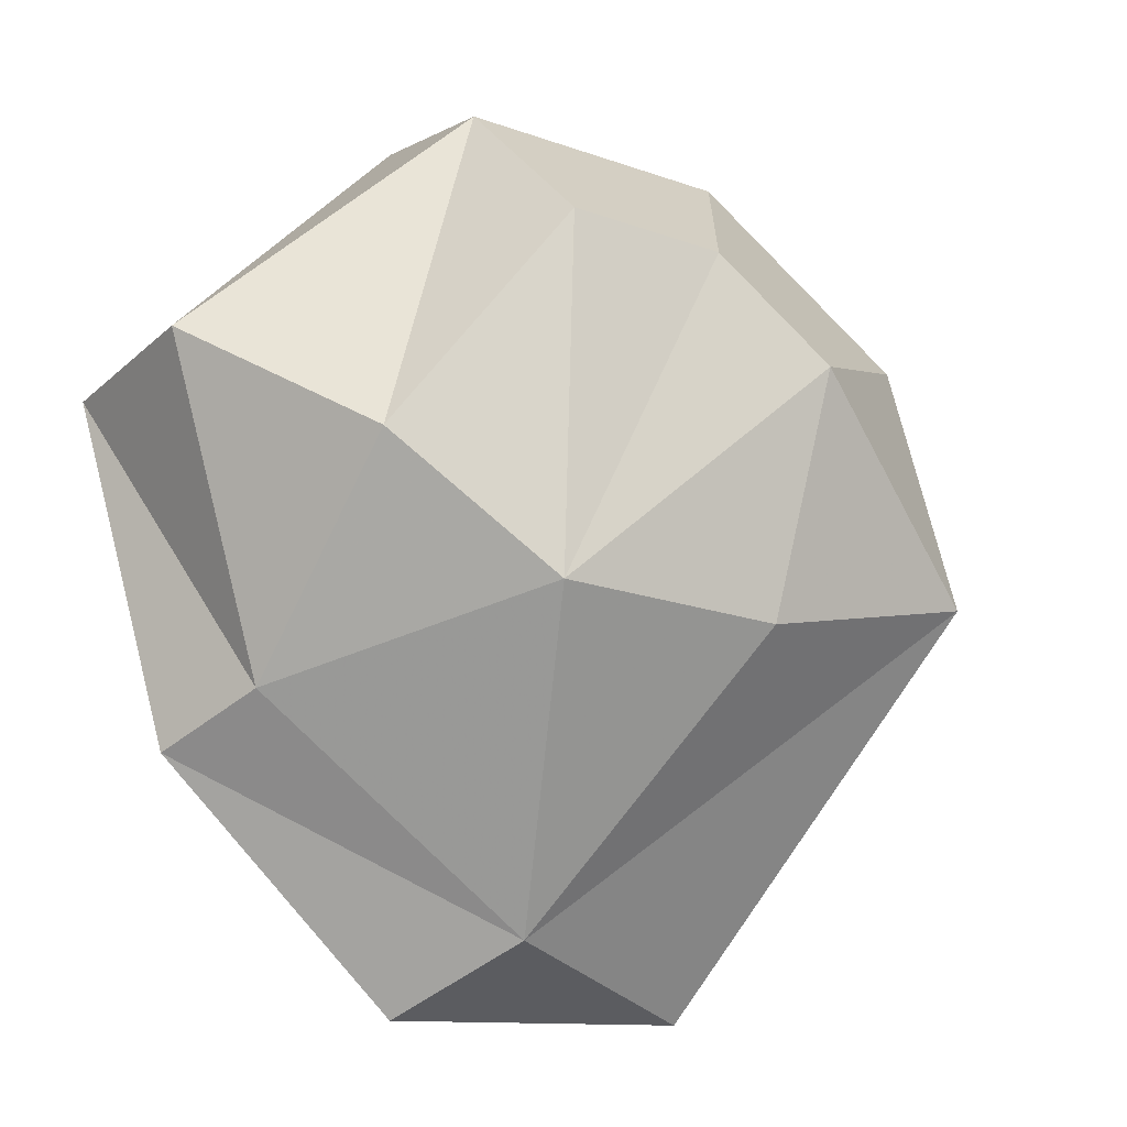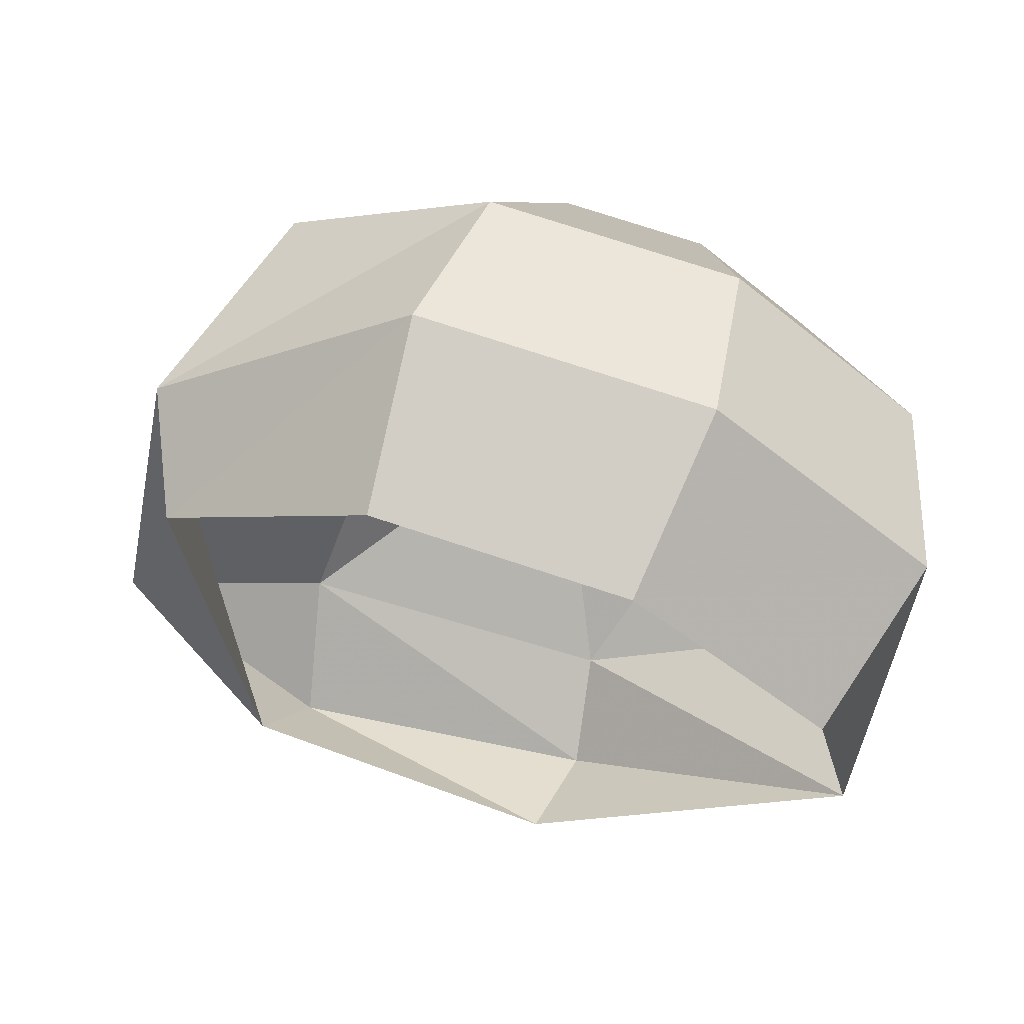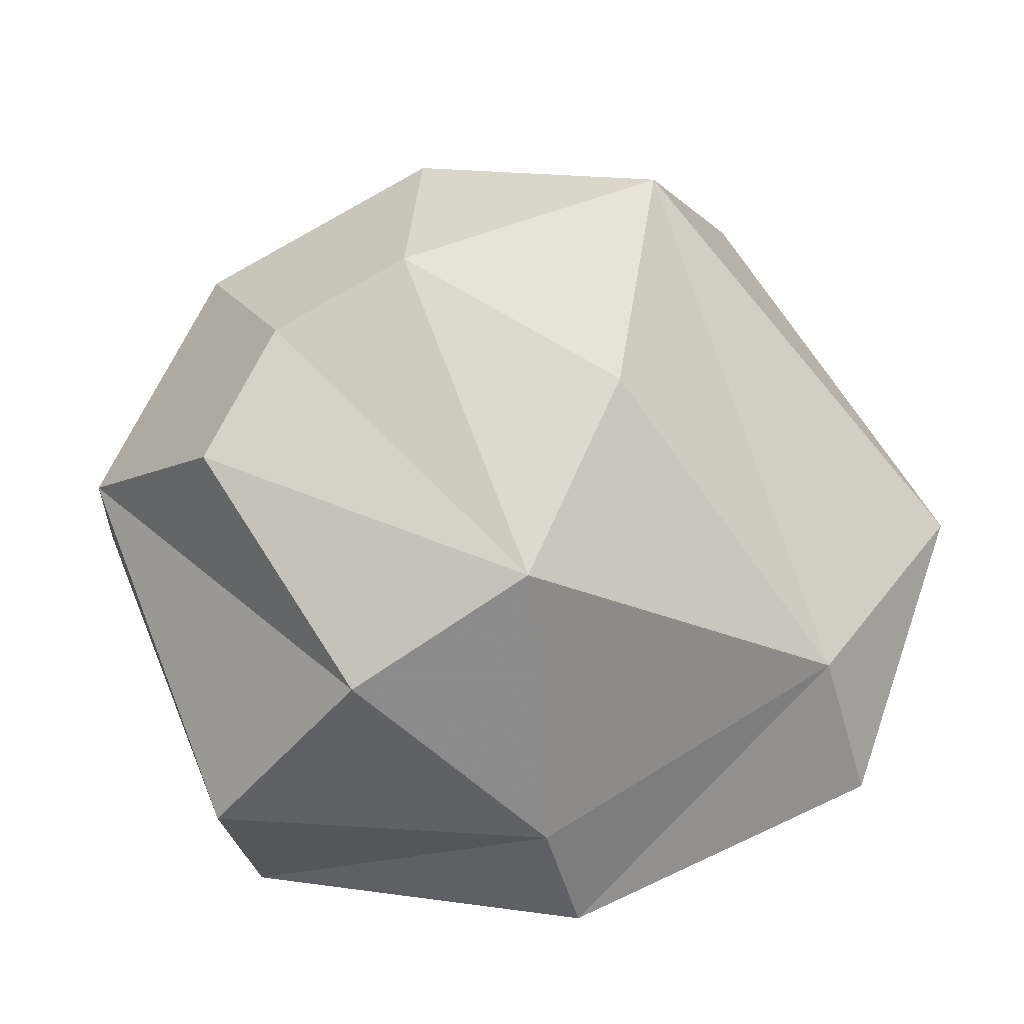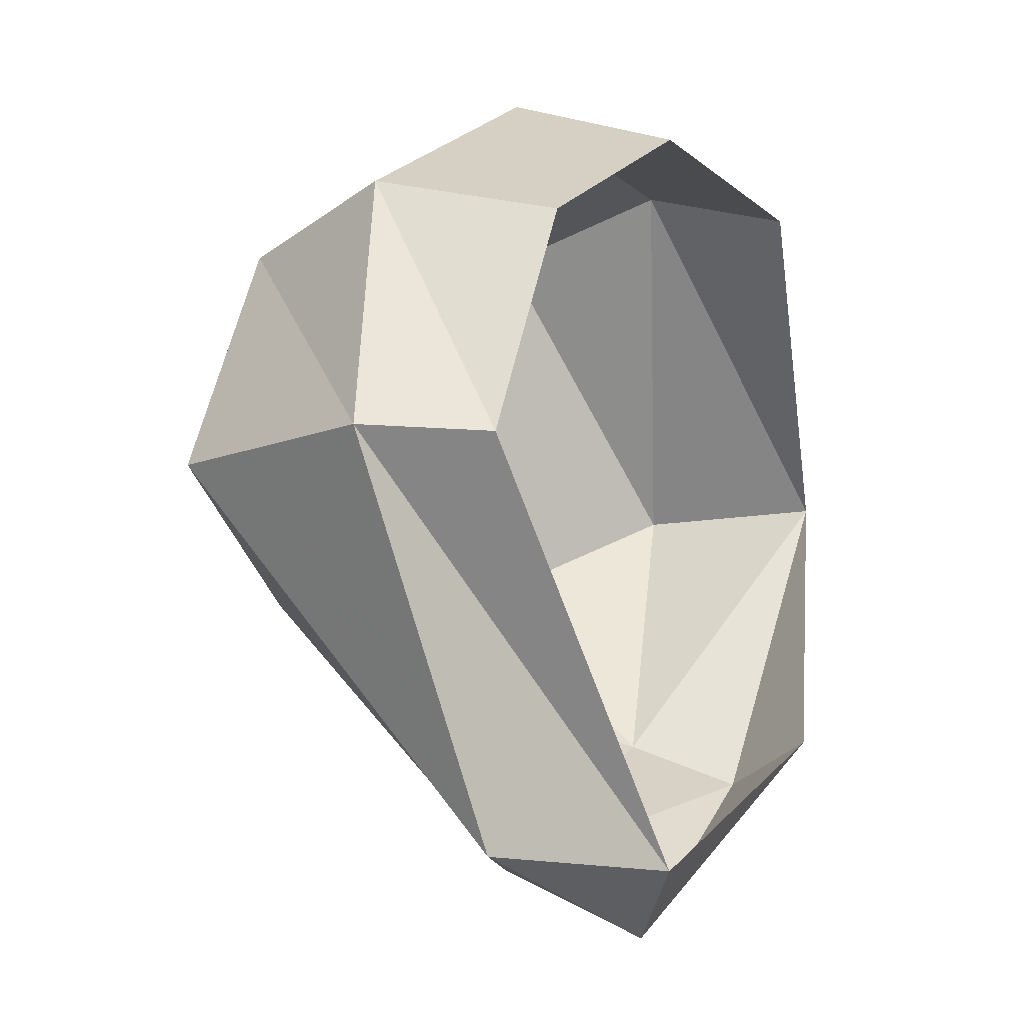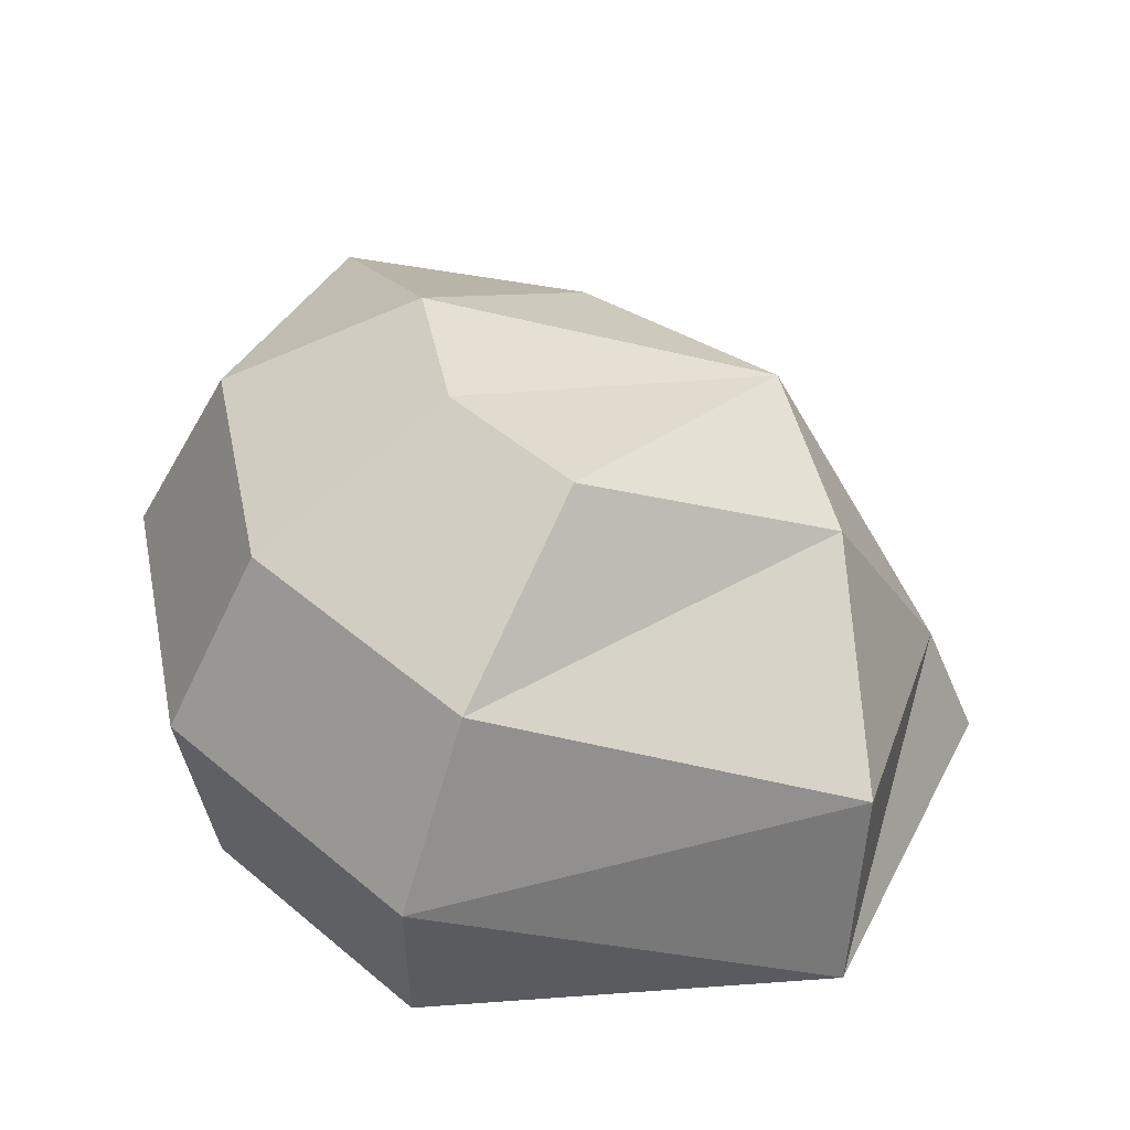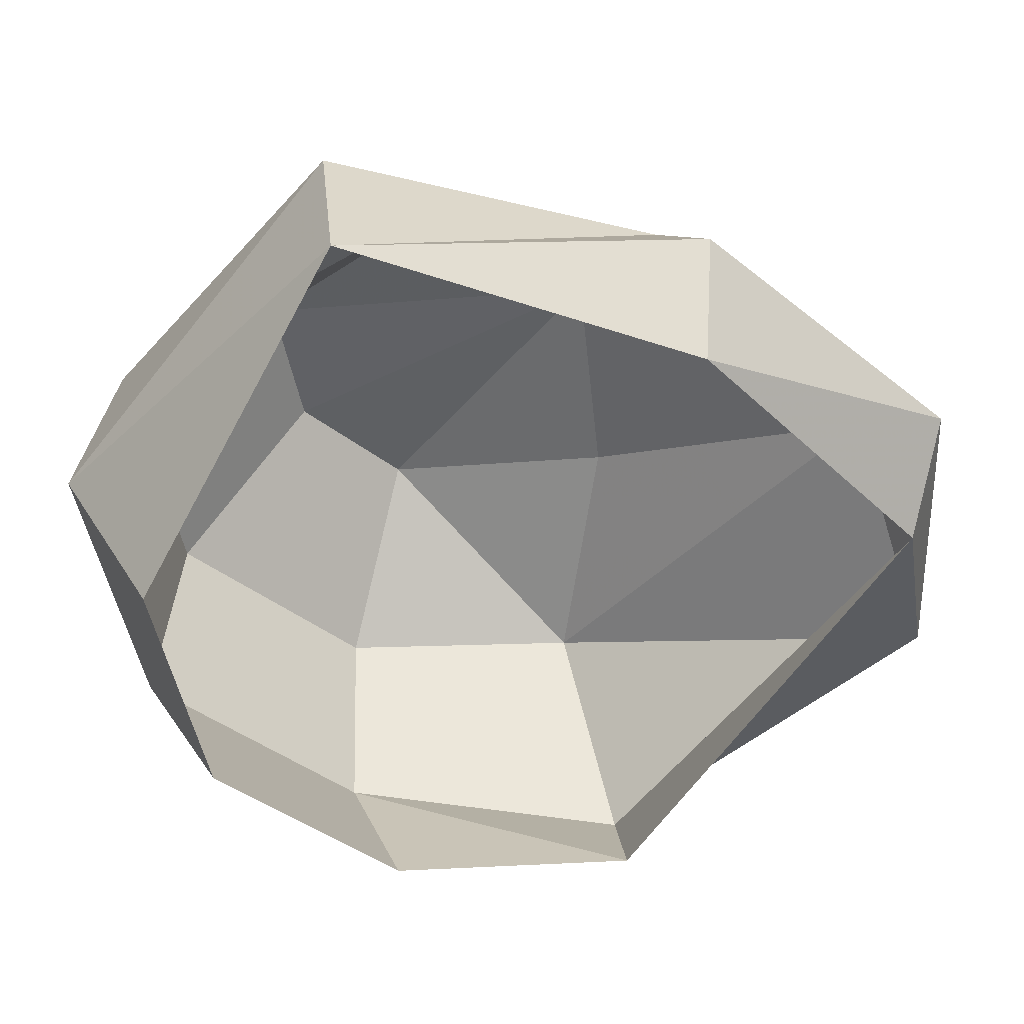
<metadata>
{"format":"obj","ext":"obj","renderer":"f3d","projection":"perspective","resolution":1024,"background":"white","views":[{"elev":-15.1,"azim":138.1,"up":"+Z"},{"elev":-21.0,"azim":-47.8,"up":"+Y"},{"elev":57.7,"azim":111.2,"up":"+Y"},{"elev":-25.3,"azim":-74.9,"up":"+Z"},{"elev":22.9,"azim":32.1,"up":"+Y"},{"elev":-66.8,"azim":93.1,"up":"+Y"}]}
</metadata>
<code>
g pSphere26
v -28.04 -86.03 -286.9
v -351.1 59.31 -55.62
v -329.6 -35 -62.87
v -162.8 15.94 -307.9
v -309.1 62.99 166.7
v -305.6 -73.7 122.6
v 51.64 -46.51 -313.6
v 151.9 -165.9 -130.3
v 216.9 -94.45 -139
v 248.2 -166.2 124.7
v -229.7 182.8 166.2
v -253.8 221.5 -19.21
v -88.84 253.6 121.2
v -305.6 -73.7 122.6
v -163.2 -5.749 317.2
v -179.3 -133.2 252.8
v -309.1 62.99 166.7
v 44.92 -72.29 346.5
v 0.9815 -190.9 278.2
v -103.4 123.3 296.5
v -229.7 182.8 166.2
v 76.83 65.64 321.9
v -15.94 219.3 196.4
v -88.84 253.6 121.2
v 88.15 186 211.1
v 0.9815 -190.9 278.2
v 44.92 -72.29 346.5
v 248.2 -166.2 124.7
v 269.8 -21.09 138.5
v 76.83 65.64 321.9
v 197.3 -12.33 -104.2
v 216.9 -94.45 -139
v 12.28 50.33 -263.7
v 51.64 -46.51 -313.6
v -162.8 15.94 -307.9
v -253.8 221.5 -19.21
v -351.1 59.31 -55.62
v -70.77 214 -57.62
v -88.84 253.6 121.2
v 196.5 120.6 49.22
v 88.15 186 211.1
v 94.43 182.8 -48.42
v 94.43 182.8 -48.42
v -15.94 219.3 196.4
v -88.84 253.6 121.2
g pSphere26_0
f 3 2 1
f 2 4 1
f 5 2 3
f 6 5 3
f 4 7 1
f 1 7 8
f 7 9 8
f 8 9 10
f 5 11 2
f 11 12 2
f 11 13 12
f 16 15 14
f 15 17 14
f 18 15 16
f 19 18 16
f 15 20 17
f 20 21 17
f 18 22 15
f 22 20 15
f 20 23 21
f 23 24 21
f 22 25 20
f 25 23 20
f 28 27 26
f 28 29 27
f 29 30 27
f 31 29 28
f 32 31 28
f 33 31 32
f 34 33 32
f 35 33 34
f 36 33 35
f 37 36 35
f 36 38 33
f 39 38 36
f 29 40 30
f 31 40 29
f 40 41 30
f 33 42 31
f 42 40 31
f 38 42 33
f 40 42 41
f 39 43 38
f 41 42 44
f 44 42 45

</code>
